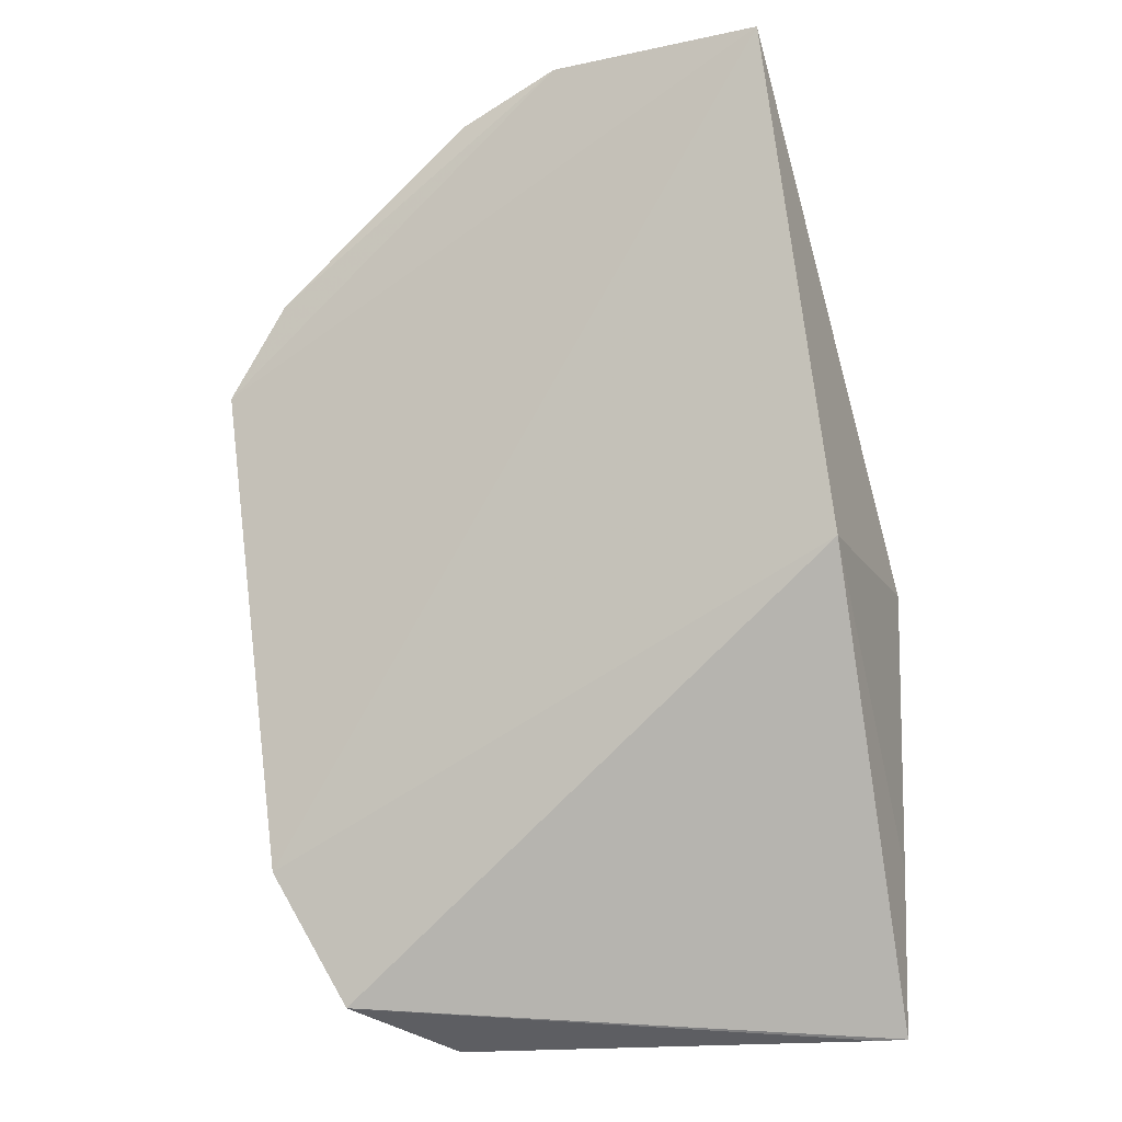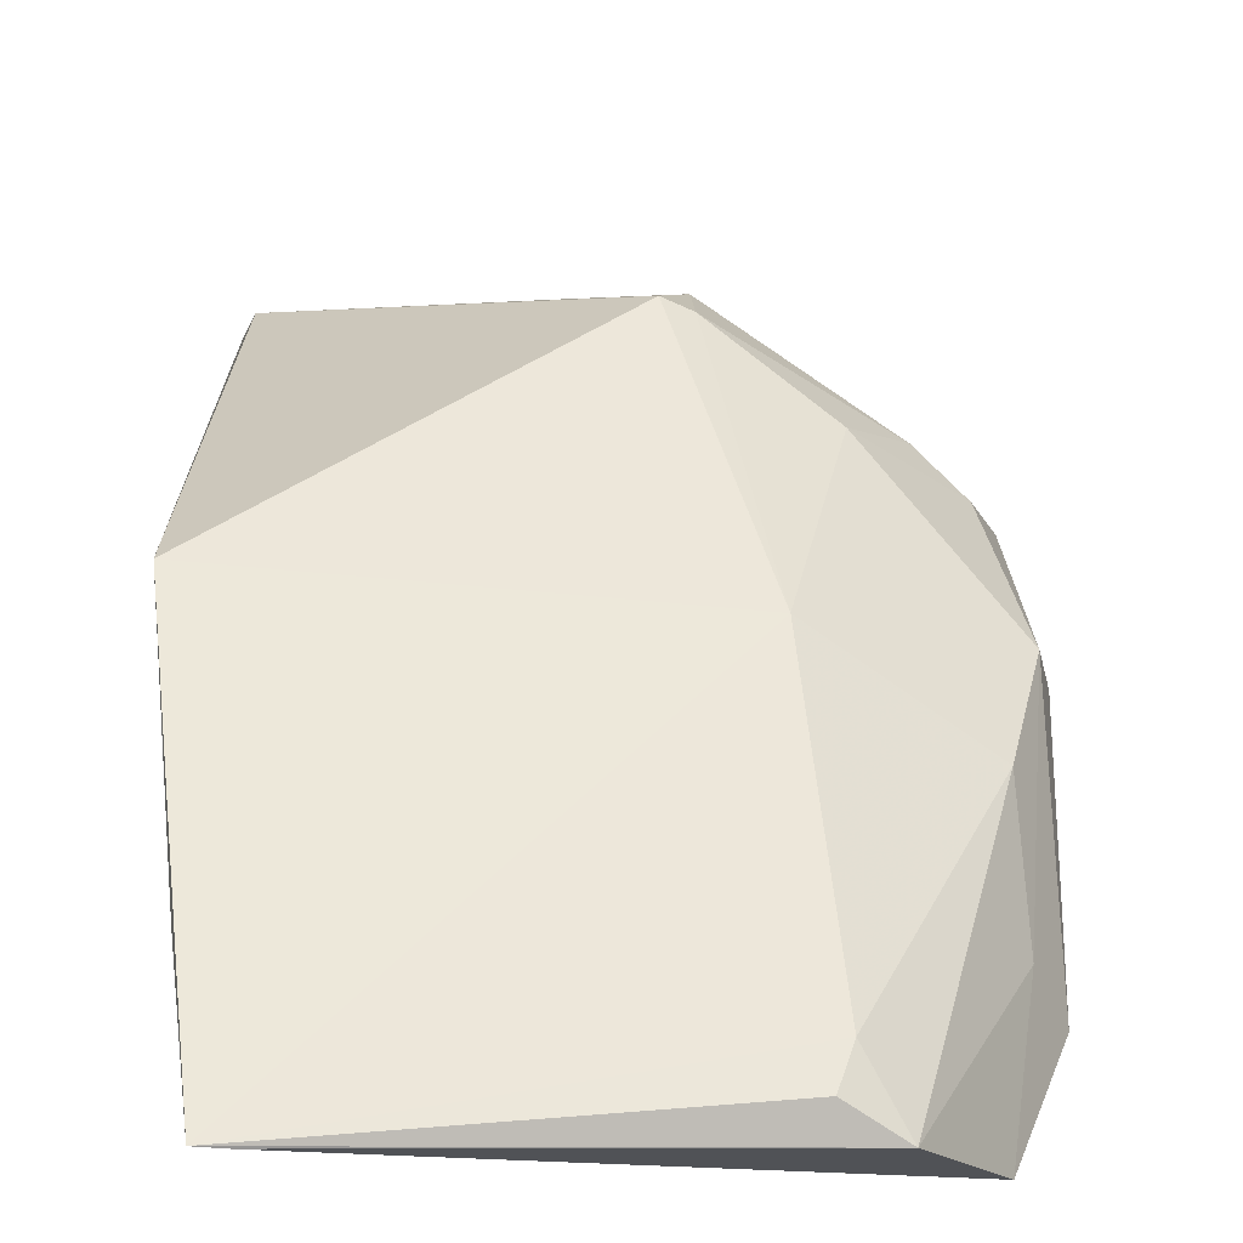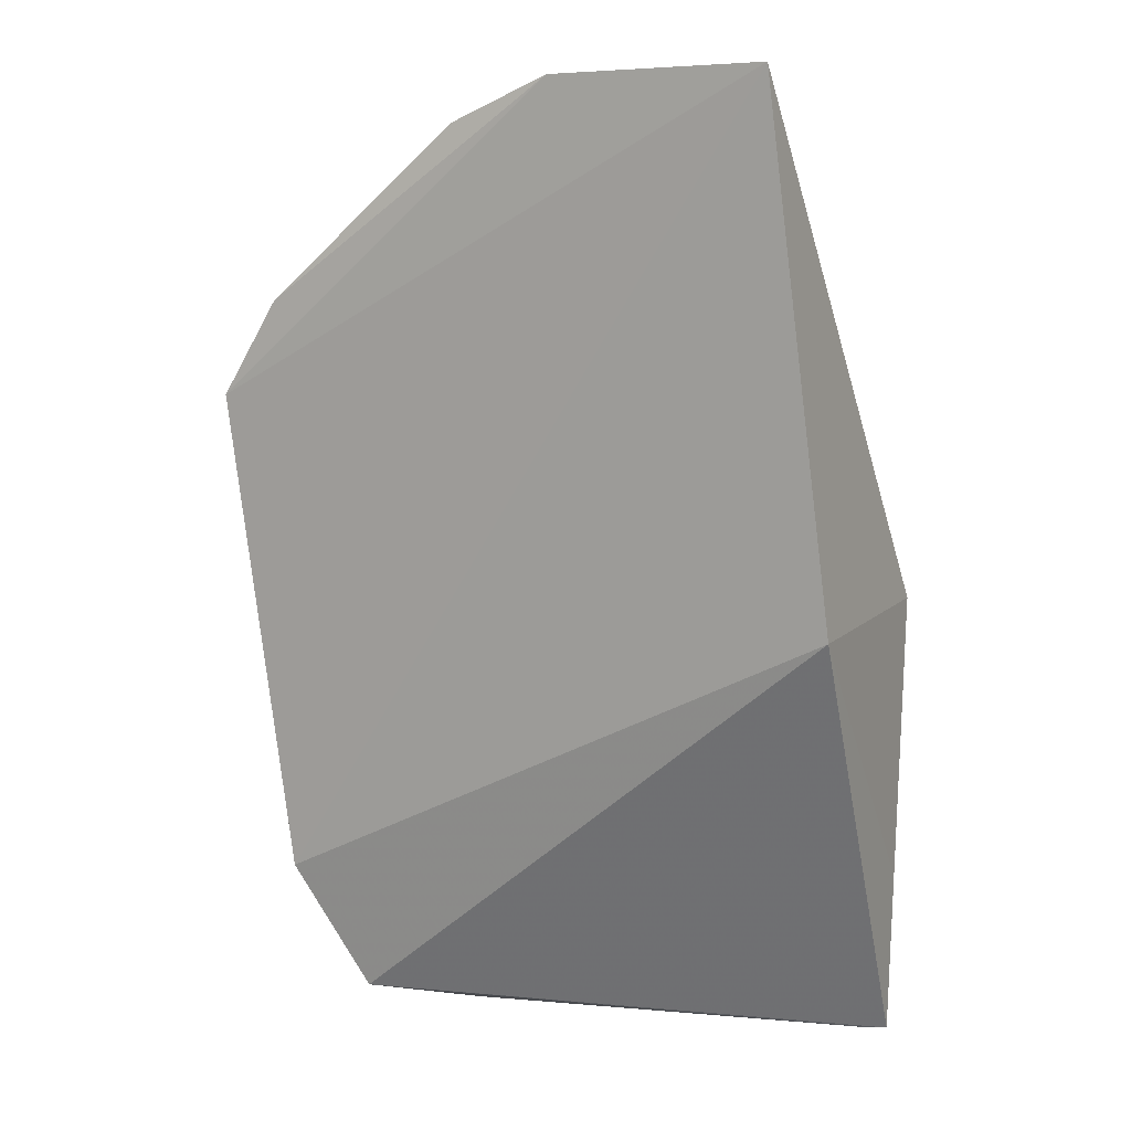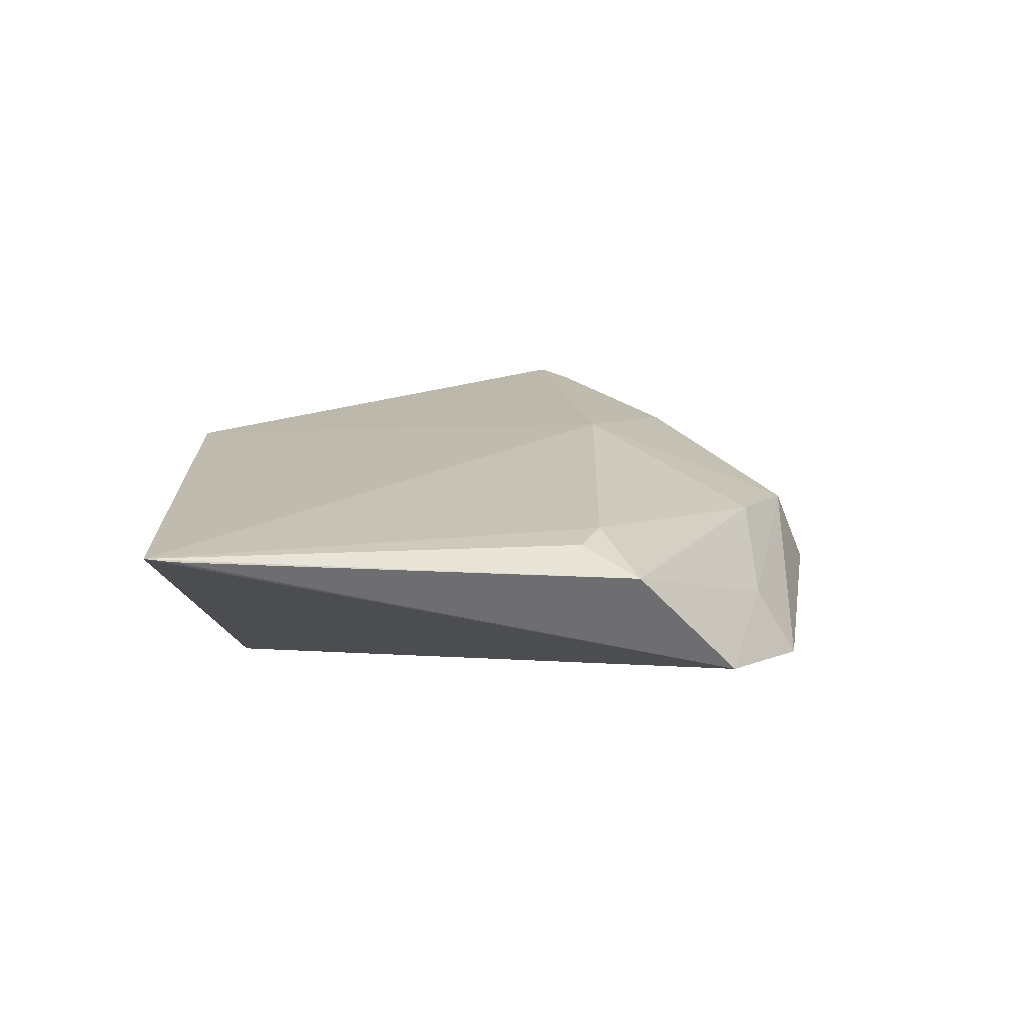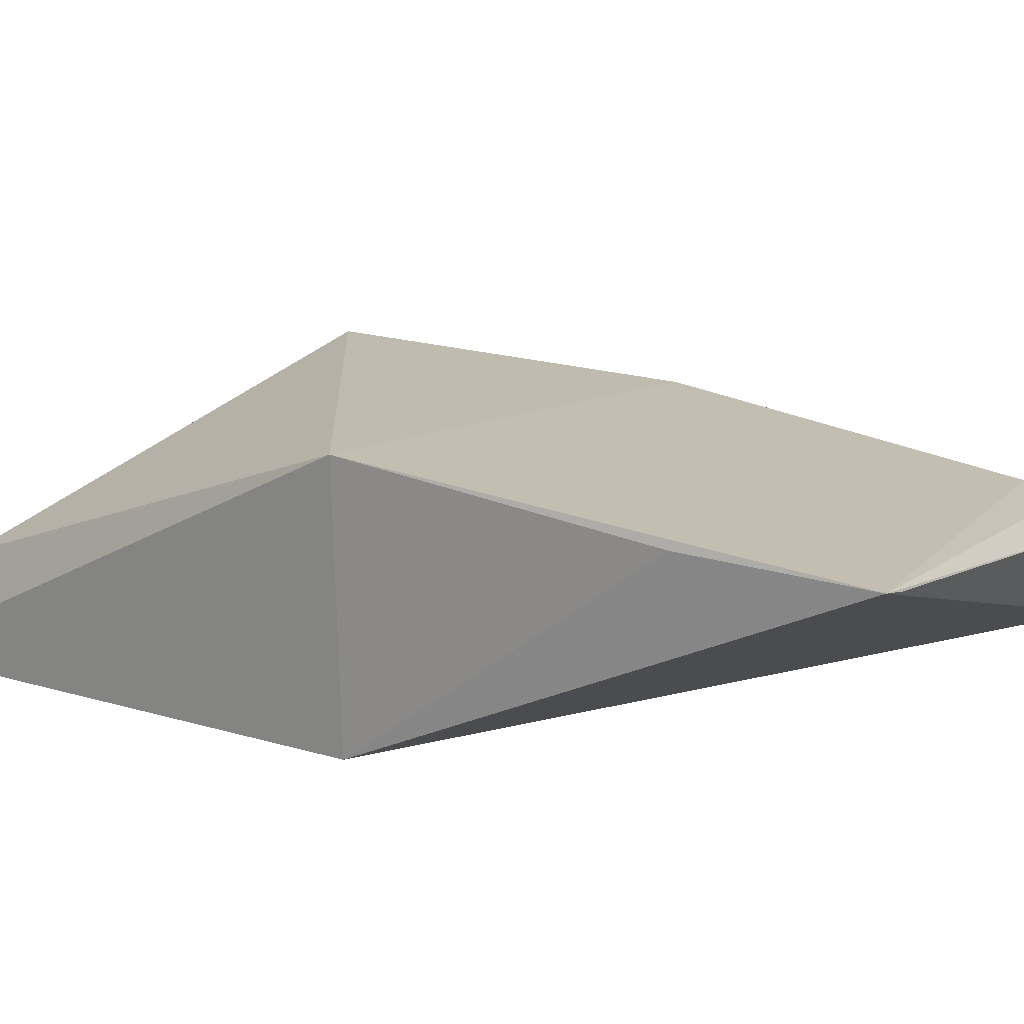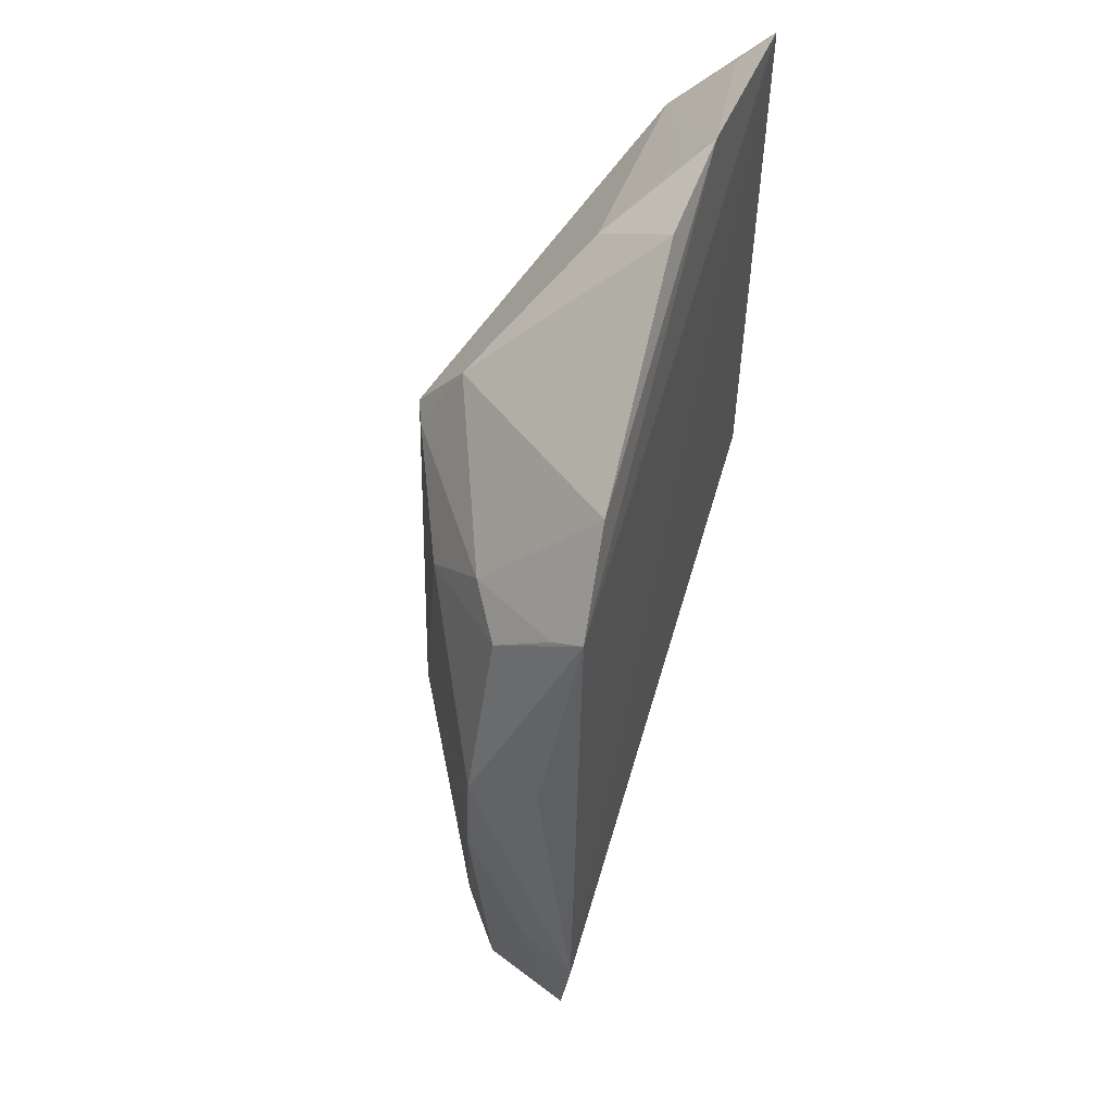
<metadata>
{"format":"obj","ext":"obj","renderer":"f3d","projection":"perspective","resolution":1024,"background":"white","views":[{"elev":-16.3,"azim":20.3,"up":"+Z"},{"elev":47.3,"azim":172.8,"up":"+Y"},{"elev":9.2,"azim":24.4,"up":"+Z"},{"elev":-76.9,"azim":-172.4,"up":"+Z"},{"elev":18.1,"azim":121.0,"up":"+Y"},{"elev":38.5,"azim":-71.9,"up":"+Z"}]}
</metadata>
<code>
v -0.06994 0.408 0.1546
v -0.05456 0.4766 -0.1094
v -0.05371 0.4841 0.01294
v -0.155 0.4795 0.07757
v -0.2126 0.4184 -0.06542
v -0.1679 0.4754 -0.006898
v -0.07408 0.4362 0.1313
v -0.05473 0.4167 0.01184
v -0.2112 0.4111 0.09481
v -0.1731 0.4562 -0.1111
v -0.143 0.4344 0.1294
v -0.05368 0.4772 -0.06516
v -0.194 0.4273 -0.1011
v -0.2272 0.411 0.06882
v -0.1651 0.4661 -0.09471
v -0.22 0.4442 0.005959
v -0.1288 0.4086 0.1529
v -0.1639 0.4637 0.09498
v -0.0615 0.4749 -0.1097
v -0.2053 0.4352 -0.06142
v -0.16 0.4649 -0.1052
v -0.2074 0.4499 -0.02688
v -0.2255 0.4233 0.01317
v -0.1892 0.4635 0.05199
v -0.07463 0.4174 0.1472
v -0.1269 0.4174 0.1453
v -0.1571 0.4111 0.1414
v -0.2053 0.4457 0.06383
v -0.1621 0.4765 0.07526
v -0.2232 0.4204 0.06446
v -0.2166 0.4377 0.05338
f 6 3 2
f 6 4 3
f 7 1 3
f 7 3 4
f 8 3 1
f 8 1 5
f 11 7 4
f 12 8 2
f 12 2 3
f 12 3 8
f 13 8 5
f 13 2 8
f 14 5 1
f 15 6 2
f 17 14 1
f 17 9 14
f 18 11 4
f 19 13 10
f 19 10 2
f 19 2 13
f 20 13 5
f 20 10 13
f 20 5 16
f 21 15 2
f 21 2 10
f 21 10 15
f 22 15 10
f 22 20 16
f 22 10 20
f 22 16 6
f 22 6 15
f 23 16 5
f 23 5 14
f 23 14 16
f 24 6 16
f 25 17 1
f 25 1 7
f 25 7 17
f 26 17 7
f 26 7 11
f 26 11 17
f 27 17 11
f 27 9 17
f 27 18 9
f 27 11 18
f 28 9 18
f 29 4 6
f 29 6 24
f 29 24 28
f 29 28 18
f 29 18 4
f 30 14 9
f 30 9 28
f 31 28 24
f 31 24 16
f 31 30 28
f 31 16 14
f 31 14 30

</code>
